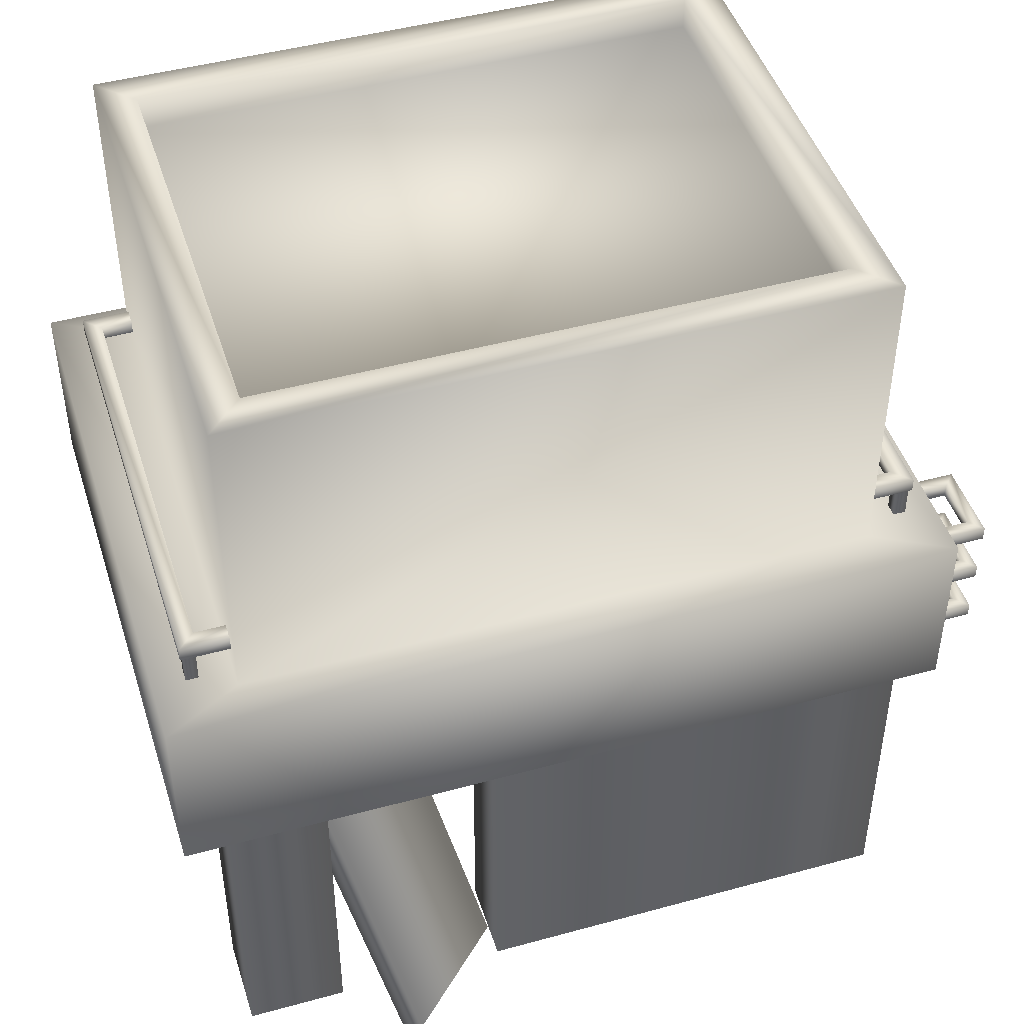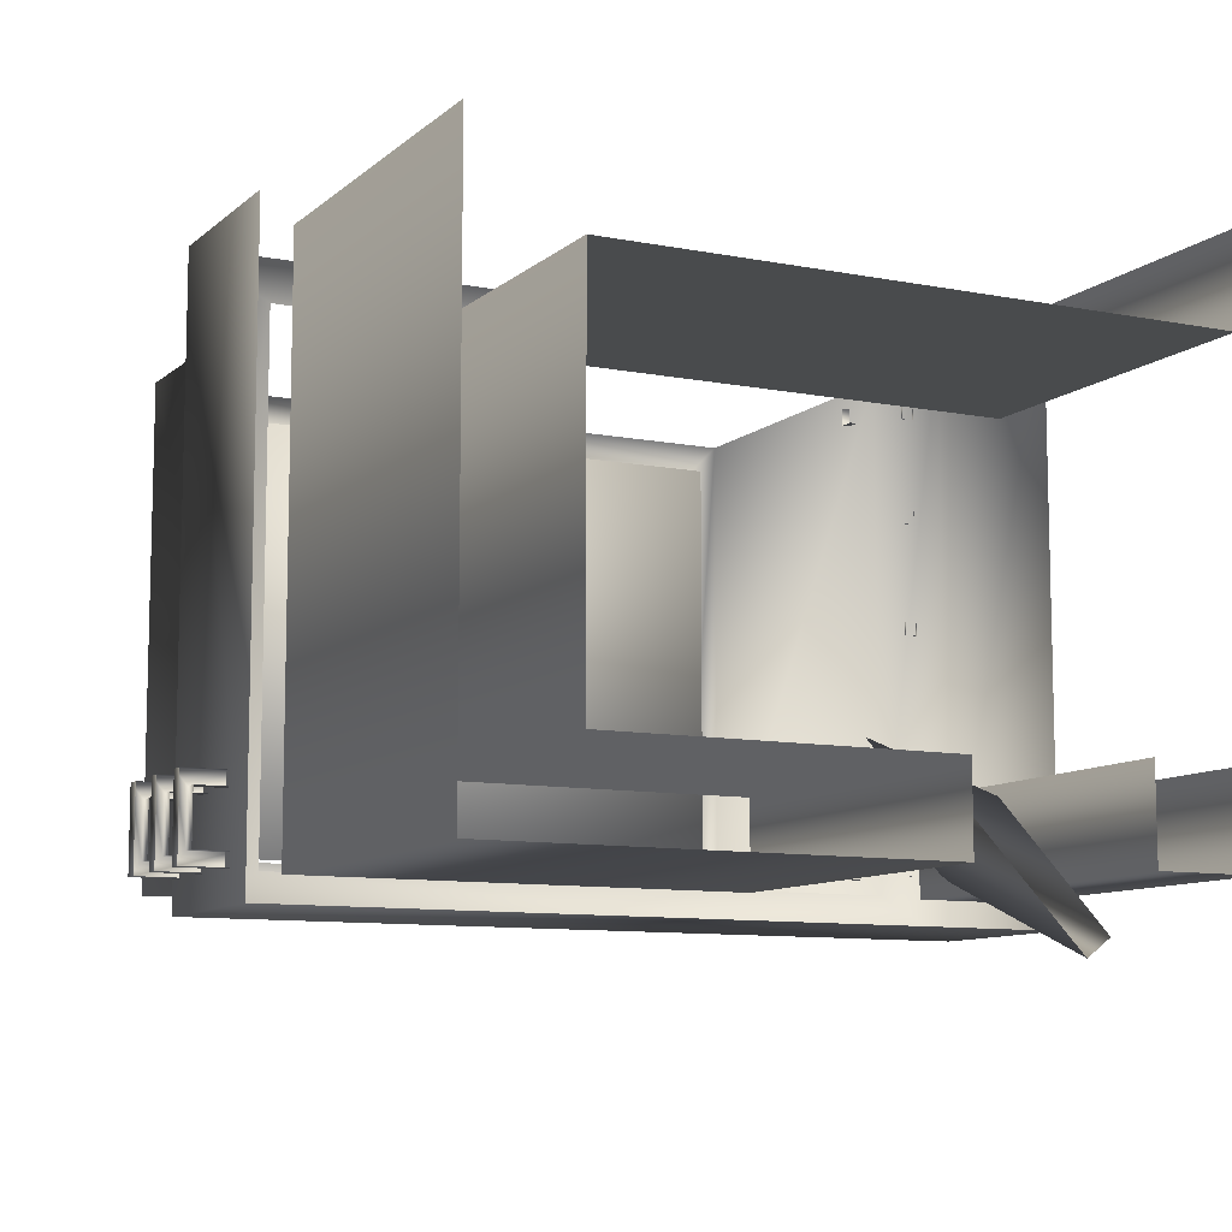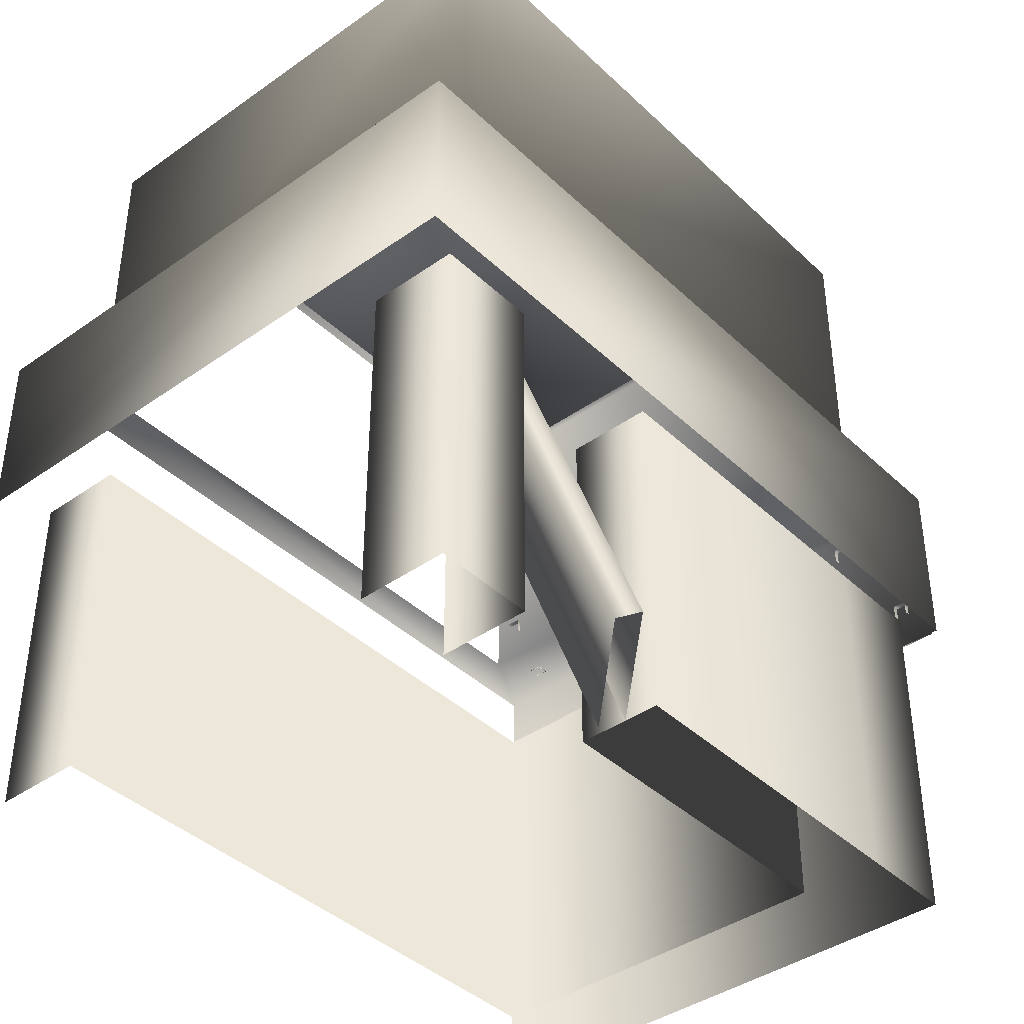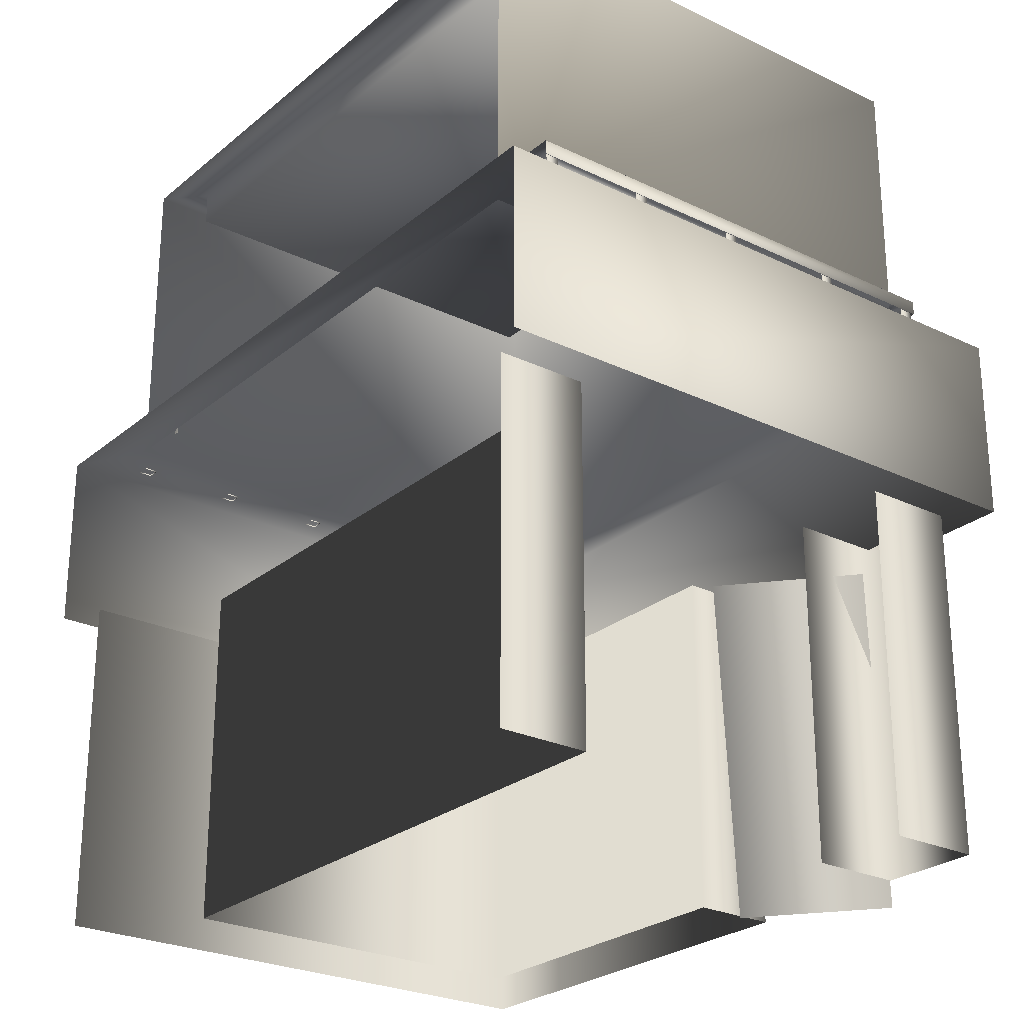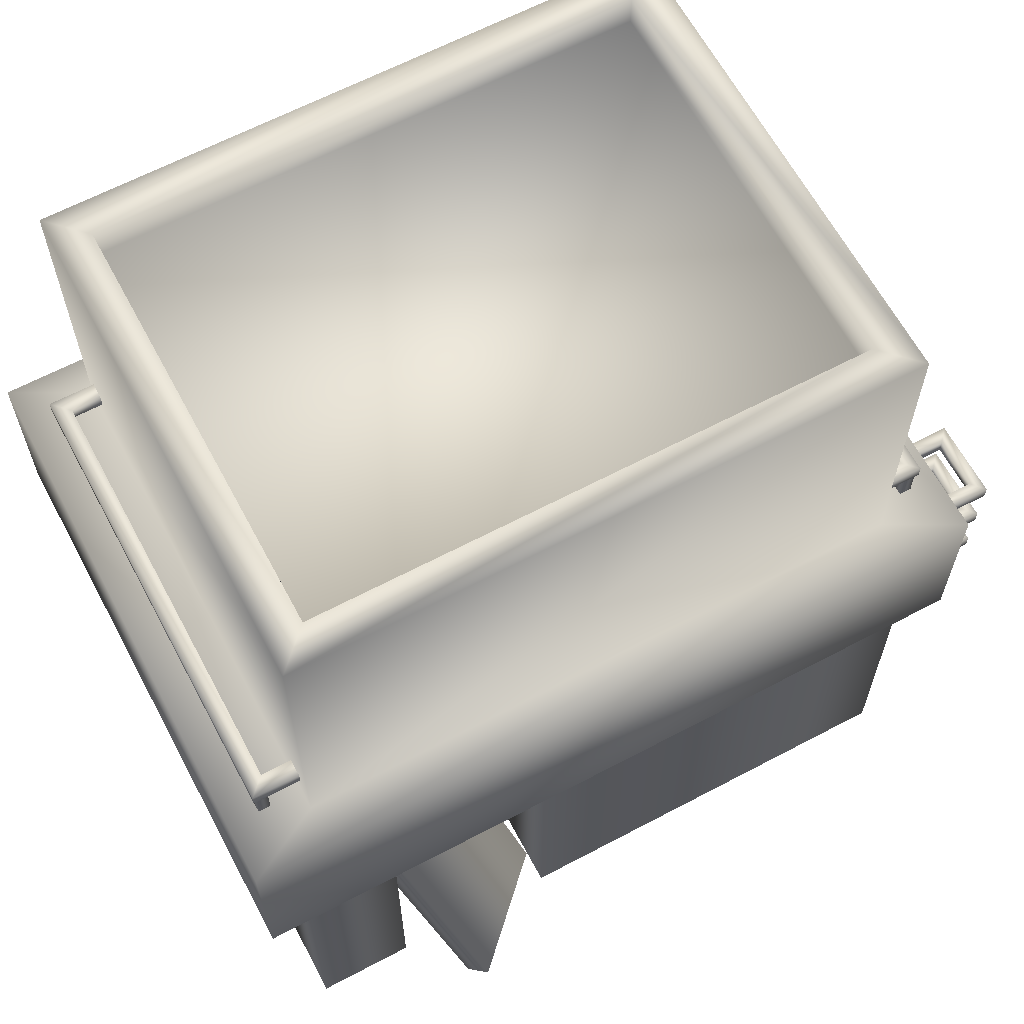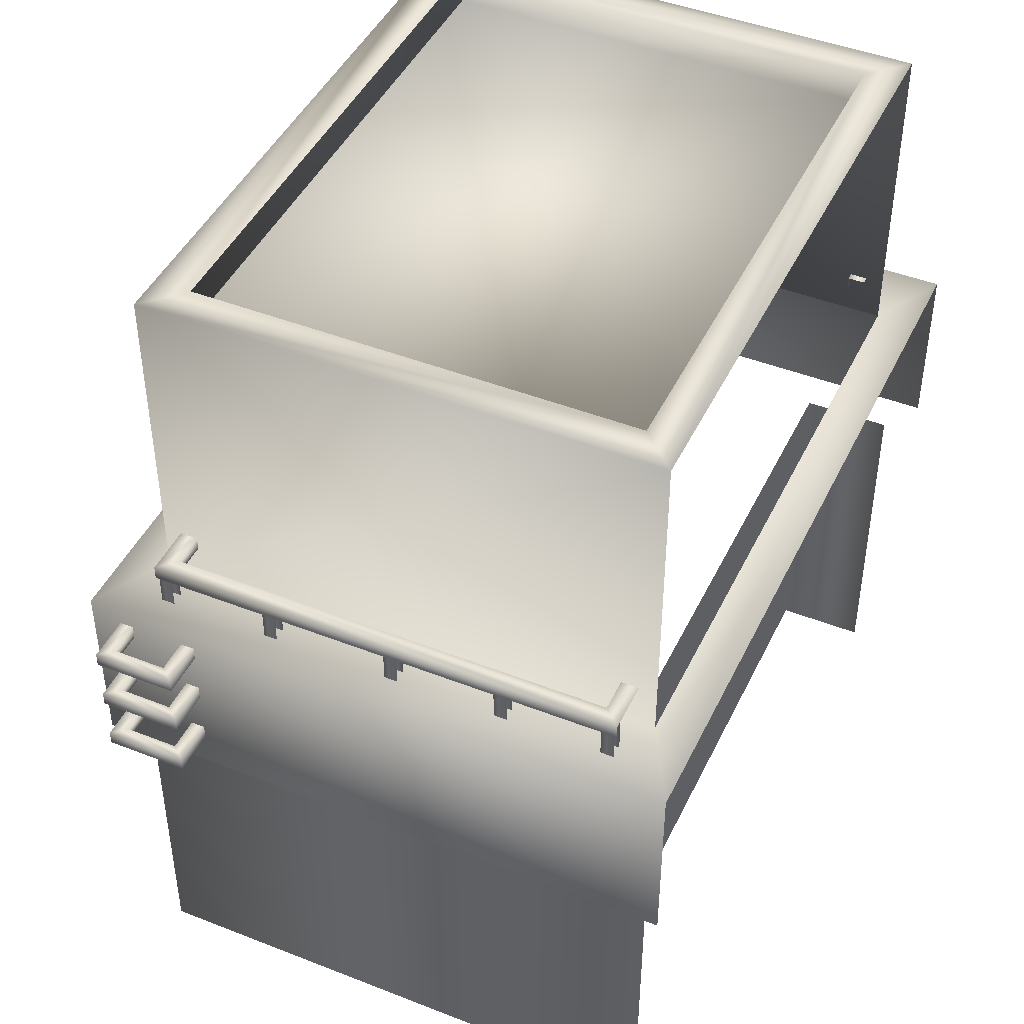
<metadata>
{"format":"obj","ext":"obj","renderer":"f3d","projection":"perspective","resolution":1024,"background":"white","views":[{"elev":46.3,"azim":162.6,"up":"+Y"},{"elev":-9.7,"azim":-27.0,"up":"+Z"},{"elev":-40.4,"azim":131.0,"up":"+Y"},{"elev":-25.7,"azim":52.4,"up":"+Y"},{"elev":63.8,"azim":151.9,"up":"+Y"},{"elev":44.9,"azim":-65.5,"up":"+Y"}]}
</metadata>
<code>
g fcbg_desert_006_building_01
v -2.146 -0.0002491 -2.238
v -2.146 3.127 -2.238
v -3.055 3.127 -2.238
v -3.055 -0.0002491 -2.238
v -3.055 3.127 2.654
v -3.055 -0.0002491 2.654
v 3.307 -0.0002491 1.849
v 3.307 -0.0002491 2.654
v 3.307 3.127 2.654
v 3.307 3.127 1.849
v -2.146 -0.0002491 1.849
v -2.146 3.127 1.849
v -2.146 -0.0002491 -1.487
v -2.146 3.127 -1.487
v 3.752 3.074 -2.457
v -3.347 4.721 -2.457
v -3.347 3.074 -2.457
v 3.752 4.721 -2.457
v -2.65 4.721 -2.081
v 3.054 4.721 -2.081
v -2.65 4.721 2.497
v -3.347 4.721 2.873
v -3.347 3.074 -2.457
v -3.347 3.074 2.873
v 3.752 3.074 2.873
v 3.752 4.721 -2.457
v 3.752 3.074 -2.457
v 3.752 4.721 2.873
v 3.054 4.721 -2.081
v 3.054 4.721 2.497
v -3.347 4.721 2.873
v -2.65 4.721 2.497
v 3.054 4.721 2.497
v 3.752 4.721 2.873
v 3.054 4.721 -2.081
v 3.054 7.643 -2.081
v -2.65 7.643 -2.081
v -2.65 4.721 -2.081
v -2.65 4.721 -2.081
v -2.65 7.643 2.497
v -2.65 4.721 2.497
v 3.054 4.721 2.497
v 3.054 7.643 2.497
v 3.054 7.643 -2.081
v 3.054 4.721 -2.081
v -2.95 5.008 2.182
v -2.602 5.008 2.182
v -2.602 5.134 2.182
v -2.95 5.134 2.182
v -2.602 5.134 2.338
v -2.95 5.008 -1.766
v -3.103 5.134 2.338
v -2.95 5.134 -1.766
v -2.602 5.008 -1.766
v -2.602 5.134 -1.766
v -3.103 5.134 -1.922
v -3.103 5.008 2.338
v -2.602 5.134 -1.922
v -3.103 5.008 -1.922
v -2.602 5.008 -1.922
v -2.967 4.71 -1.903
v -2.967 4.71 -1.783
v -2.967 5.024 -1.783
v -2.967 5.024 -1.903
v -3.079 4.71 -1.903
v -2.967 4.71 -1.903
v -2.967 5.024 -1.903
v -3.079 5.024 -1.903
v -3.079 4.71 -1.783
v -3.079 5.024 -1.783
v -2.967 4.71 2.192
v -2.967 4.71 2.312
v -2.967 5.024 2.312
v -2.967 5.024 2.192
v -3.079 4.71 2.192
v -2.967 4.71 2.192
v -2.967 5.024 2.192
v -3.079 5.024 2.192
v -3.079 4.71 2.312
v -3.079 5.024 2.312
v -2.967 4.71 1.237
v -2.967 4.71 1.356
v -2.967 5.024 1.356
v -2.967 5.024 1.237
v -3.079 4.71 1.237
v -2.967 4.71 1.237
v -2.967 5.024 1.237
v -3.079 5.024 1.237
v -3.079 4.71 1.356
v -3.079 5.024 1.356
v -2.967 4.71 0.2309
v -2.967 4.71 0.3505
v -2.967 5.024 0.3505
v -2.967 5.024 0.2309
v -3.079 4.71 0.2309
v -2.967 4.71 0.2309
v -2.967 5.024 0.2309
v -3.079 5.024 0.2309
v -3.079 4.71 0.3505
v -3.079 5.024 0.3505
v -2.967 4.71 -0.9066
v -2.967 4.71 -0.787
v -2.967 5.024 -0.787
v -2.967 5.024 -0.9066
v -3.079 4.71 -0.9066
v -2.967 4.71 -0.9066
v -2.967 5.024 -0.9066
v -3.079 5.024 -0.9066
v -3.079 4.71 -0.787
v -3.079 5.024 -0.787
v 3.334 5.008 2.182
v 2.986 5.134 2.182
v 2.986 5.008 2.182
v 3.334 5.134 2.182
v 3.334 5.008 -1.766
v 2.986 5.134 2.338
v 3.334 5.134 -1.766
v 3.487 5.134 2.338
v 3.487 5.134 -1.922
v 2.986 5.134 -1.766
v 3.487 5.008 2.338
v 2.986 5.134 -1.922
v 3.487 5.008 -1.922
v 2.986 5.008 -1.922
v 3.351 4.71 -1.903
v 3.351 5.024 -1.903
v 3.351 5.024 -1.783
v 3.351 4.71 -1.783
v 3.463 4.71 -1.903
v 3.351 5.024 -1.903
v 3.351 4.71 -1.903
v 3.463 5.024 -1.903
v 3.463 4.71 -1.783
v 3.463 5.024 -1.783
v 3.351 4.71 2.192
v 3.351 5.024 2.192
v 3.351 5.024 2.312
v 3.351 4.71 2.312
v 3.463 4.71 2.192
v 3.351 5.024 2.192
v 3.351 4.71 2.192
v 3.463 5.024 2.192
v 3.463 4.71 2.312
v 3.463 5.024 2.312
v 3.351 4.71 1.237
v 3.351 5.024 1.237
v 3.351 5.024 1.356
v 3.351 4.71 1.356
v 3.463 4.71 1.237
v 3.351 5.024 1.237
v 3.351 4.71 1.237
v 3.463 5.024 1.237
v 3.463 4.71 1.356
v 3.463 5.024 1.356
v 3.351 4.71 0.2309
v 3.351 5.024 0.2309
v 3.351 5.024 0.3505
v 3.351 4.71 0.3505
v 3.463 4.71 0.2309
v 3.351 5.024 0.2309
v 3.351 4.71 0.2309
v 3.463 5.024 0.2309
v 3.463 4.71 0.3505
v 3.463 5.024 0.3505
v 3.351 4.71 -0.9066
v 3.351 5.024 -0.9066
v 3.351 5.024 -0.787
v 3.351 4.71 -0.787
v 3.463 4.71 -0.9066
v 3.351 5.024 -0.9066
v 3.351 4.71 -0.9066
v 3.463 5.024 -0.9066
v 3.463 4.71 -0.787
v 3.463 5.024 -0.787
v 2.427 3.127 -2.238
v 2.427 3.127 -1.417
v 2.427 -0.0002491 -1.417
v 2.427 -0.0002491 -2.238
v 3.335 -0.0002491 -2.238
v 3.335 3.127 -2.238
v 3.335 3.127 -1.417
v 3.335 -0.0002491 -1.417
v -2.146 3.127 -1.487
v 0.8513 -0.0002491 -1.487
v -2.146 -0.0002491 -1.487
v 0.8513 3.127 -1.487
v 0.8513 -0.0002491 -2.238
v 0.8513 3.127 -2.238
v -2.146 -0.0002491 -2.238
v -2.146 3.127 -2.238
v 1.811 0.03582 -2.873
v 1.509 2.778 -1.155
v 0.8582 -0.004161 -1.93
v 2.462 2.818 -2.098
v 2.614 2.741 -1.948
v 1.963 -0.04135 -2.724
v 1.661 2.701 -1.005
v 1.01 -0.08133 -1.781
v -3.645 4.44 -1.583
v -3.297 4.44 -1.583
v -3.297 4.565 -1.583
v -3.645 4.565 -1.583
v -3.645 4.44 -2.057
v -3.297 4.565 -1.46
v -3.645 4.565 -2.057
v -3.297 4.44 -2.057
v -3.297 4.565 -2.057
v -3.752 4.565 -1.46
v -3.297 4.44 -1.46
v -3.752 4.44 -1.46
v -3.752 4.565 -2.18
v -3.297 4.565 -2.18
v -3.752 4.44 -2.18
v -3.297 4.44 -2.18
v -3.645 3.934 -1.583
v -3.297 3.934 -1.583
v -3.297 4.06 -1.583
v -3.645 4.06 -1.583
v -3.645 3.934 -2.057
v -3.297 4.06 -1.46
v -3.645 4.06 -2.057
v -3.297 3.934 -2.057
v -3.297 4.06 -2.057
v -3.752 4.06 -1.46
v -3.297 3.934 -1.46
v -3.752 3.934 -1.46
v -3.752 4.06 -2.18
v -3.297 4.06 -2.18
v -3.752 3.934 -2.18
v -3.297 3.934 -2.18
v -3.645 3.41 -1.583
v -3.297 3.41 -1.583
v -3.297 3.536 -1.583
v -3.645 3.536 -1.583
v -3.645 3.41 -2.057
v -3.297 3.536 -1.46
v -3.645 3.536 -2.057
v -3.297 3.41 -2.057
v -3.297 3.536 -2.057
v -3.752 3.536 -1.46
v -3.297 3.41 -1.46
v -3.752 3.41 -1.46
v -3.752 3.536 -2.18
v -3.297 3.536 -2.18
v -3.752 3.41 -2.18
v -3.297 3.41 -2.18
v -2.324 7.335 2.168
v -2.324 7.335 -1.752
v 2.728 7.335 -1.752
v -2.324 7.643 -1.752
v 2.728 7.335 2.168
v -2.324 7.643 2.168
v 2.728 7.643 2.168
v 2.728 7.643 -1.752
v 3.054 7.643 -2.081
v -2.65 7.643 -2.081
v 3.054 7.643 2.497
v -2.65 7.643 2.497
g fcbg_desert_006_building_01_0
f 3 2 1
f 4 3 1
f 5 3 4
f 6 5 4
f 9 8 7
f 10 9 7
f 10 7 11
f 12 10 11
f 12 11 13
f 14 12 13
f 17 16 15
f 16 18 15
f 16 19 18
f 19 20 18
f 21 19 16
f 22 21 16
f 22 16 23
f 24 22 23
f 27 26 25
f 26 28 25
f 26 29 28
f 29 30 28
f 33 32 31
f 34 33 31
f 37 36 35
f 38 37 35
f 40 37 39
f 41 40 39
f 44 43 42
f 45 44 42
f 48 47 46
f 49 48 46
f 50 48 49
f 46 51 49
f 52 50 49
f 51 53 49
f 49 53 52
f 51 54 53
f 54 55 53
f 53 56 52
f 53 55 56
f 57 52 56
f 55 58 56
f 59 57 56
f 56 58 59
f 58 60 59
f 63 62 61
f 64 63 61
f 67 66 65
f 68 67 65
f 68 65 69
f 70 68 69
f 73 72 71
f 74 73 71
f 77 76 75
f 78 77 75
f 78 75 79
f 80 78 79
f 83 82 81
f 84 83 81
f 87 86 85
f 88 87 85
f 88 85 89
f 90 88 89
f 93 92 91
f 94 93 91
f 97 96 95
f 98 97 95
f 98 95 99
f 100 98 99
f 103 102 101
f 104 103 101
f 107 106 105
f 108 107 105
f 108 105 109
f 110 108 109
f 113 112 111
f 112 114 111
f 111 114 115
f 112 116 114
f 114 117 115
f 116 118 114
f 114 118 117
f 118 119 117
f 120 117 119
f 119 118 121
f 122 120 119
f 123 119 121
f 122 119 123
f 124 122 123
f 127 126 125
f 128 127 125
f 131 130 129
f 130 132 129
f 129 132 133
f 132 134 133
f 137 136 135
f 138 137 135
f 141 140 139
f 140 142 139
f 139 142 143
f 142 144 143
f 147 146 145
f 148 147 145
f 151 150 149
f 150 152 149
f 149 152 153
f 152 154 153
f 157 156 155
f 158 157 155
f 161 160 159
f 160 162 159
f 159 162 163
f 162 164 163
f 167 166 165
f 168 167 165
f 171 170 169
f 170 172 169
f 169 172 173
f 172 174 173
f 177 176 175
f 178 177 175
f 178 175 179
f 175 180 179
f 180 181 179
f 181 182 179
f 185 184 183
f 184 186 183
f 186 184 187
f 188 186 187
f 188 187 189
f 190 188 189
f 193 192 191
f 192 194 191
f 194 195 191
f 195 196 191
f 196 195 197
f 198 196 197
f 201 200 199
f 202 201 199
f 199 203 202
f 204 201 202
f 203 205 202
f 203 206 205
f 206 207 205
f 208 204 202
f 202 205 208
f 209 204 208
f 210 209 208
f 205 207 211
f 205 211 208
f 210 208 211
f 207 212 211
f 213 210 211
f 211 212 213
f 212 214 213
f 217 216 215
f 218 217 215
f 215 219 218
f 220 217 218
f 219 221 218
f 219 222 221
f 222 223 221
f 224 220 218
f 218 221 224
f 225 220 224
f 226 225 224
f 221 223 227
f 221 227 224
f 226 224 227
f 223 228 227
f 229 226 227
f 227 228 229
f 228 230 229
f 233 232 231
f 234 233 231
f 231 235 234
f 236 233 234
f 235 237 234
f 235 238 237
f 238 239 237
f 240 236 234
f 234 237 240
f 241 236 240
f 242 241 240
f 237 239 243
f 237 243 240
f 242 240 243
f 239 244 243
f 245 242 243
f 243 244 245
f 244 246 245
f 249 248 247
f 247 248 250
f 251 249 247
f 251 247 252
f 252 247 250
f 249 251 253
f 253 251 252
f 254 249 253
f 250 254 255
f 256 250 255
f 252 250 256
f 255 254 257
f 254 253 257
f 258 252 256
f 257 253 258
f 253 252 258

</code>
